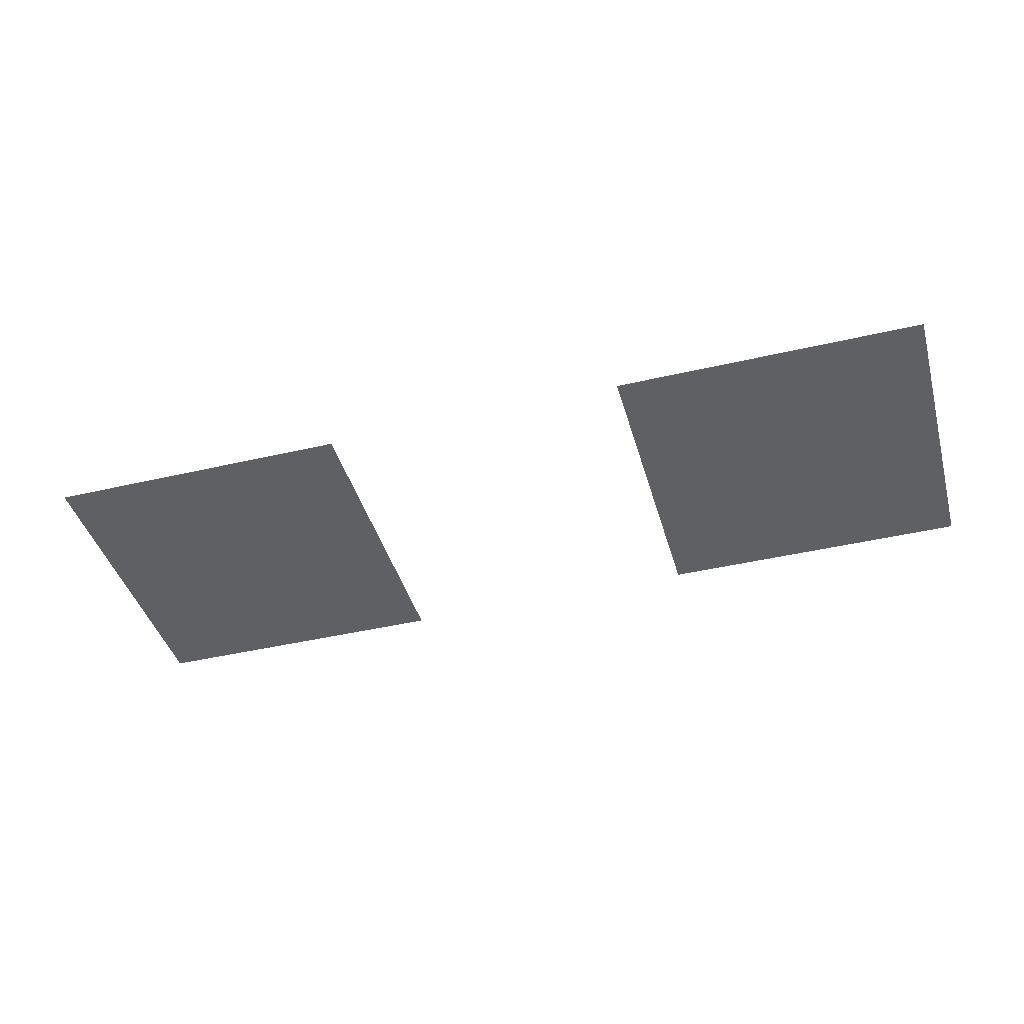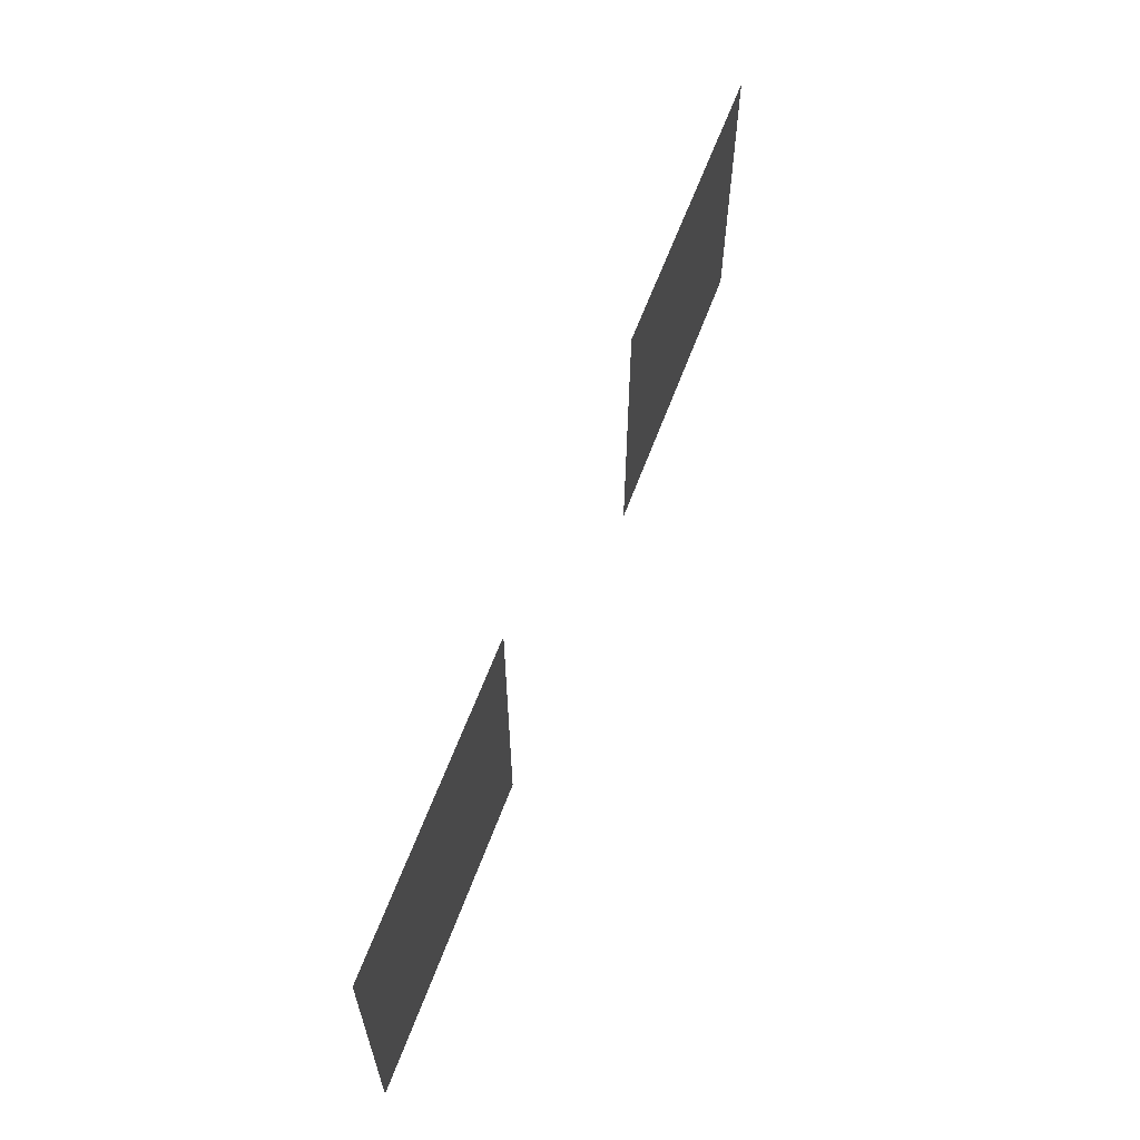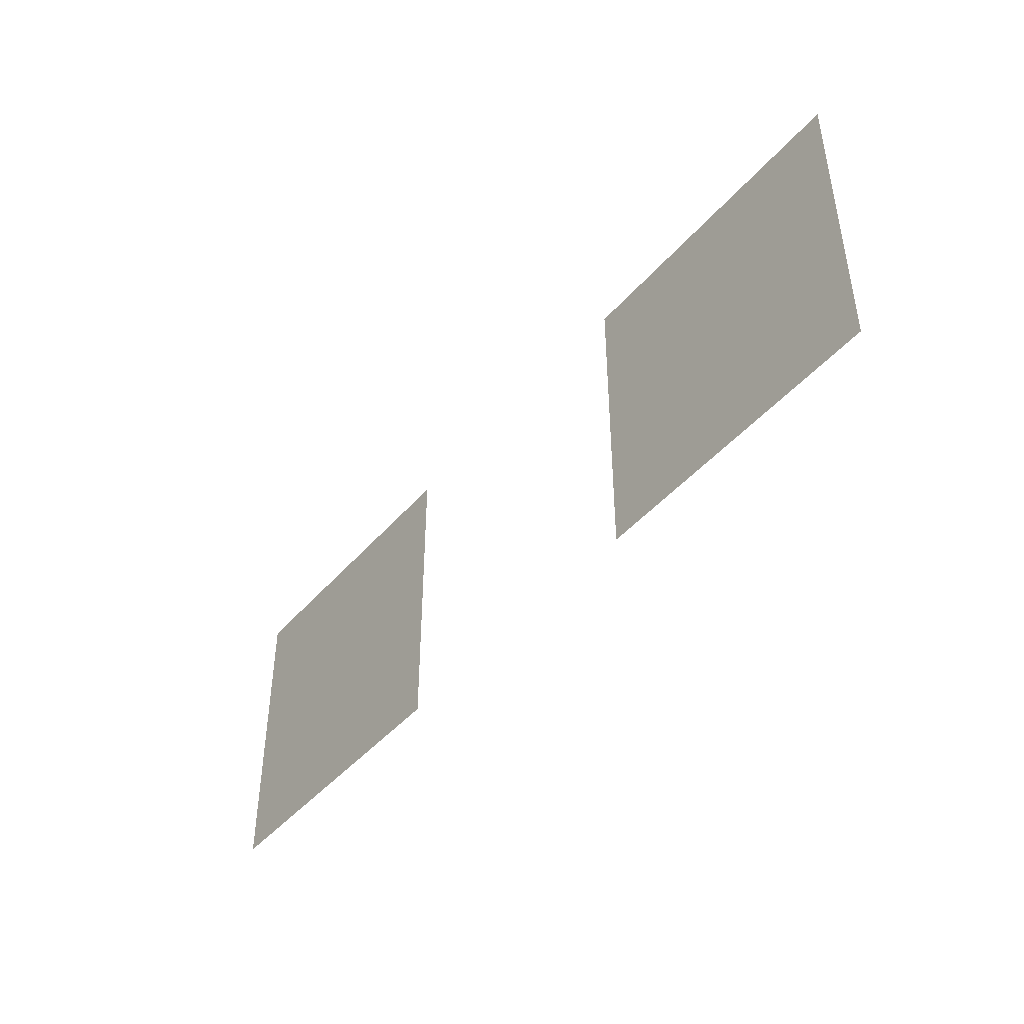
<metadata>
{"format":"obj","ext":"obj","renderer":"f3d","projection":"perspective","resolution":1024,"background":"white","views":[{"elev":-42.3,"azim":-164.3,"up":"+Z"},{"elev":61.5,"azim":110.3,"up":"+Y"},{"elev":-44.3,"azim":52.5,"up":"+Y"}]}
</metadata>
<code>
v -3 -2 0
v -4 -2 0
v -4 -1 0
v -3 -1 0
v -5 -2 0
v -6 -2 0
v -6 -1 0
v -5 -1 0
g 1_1_spikeNormal_mesh_0003
f 1 2 3 4
f 5 6 7 8

</code>
